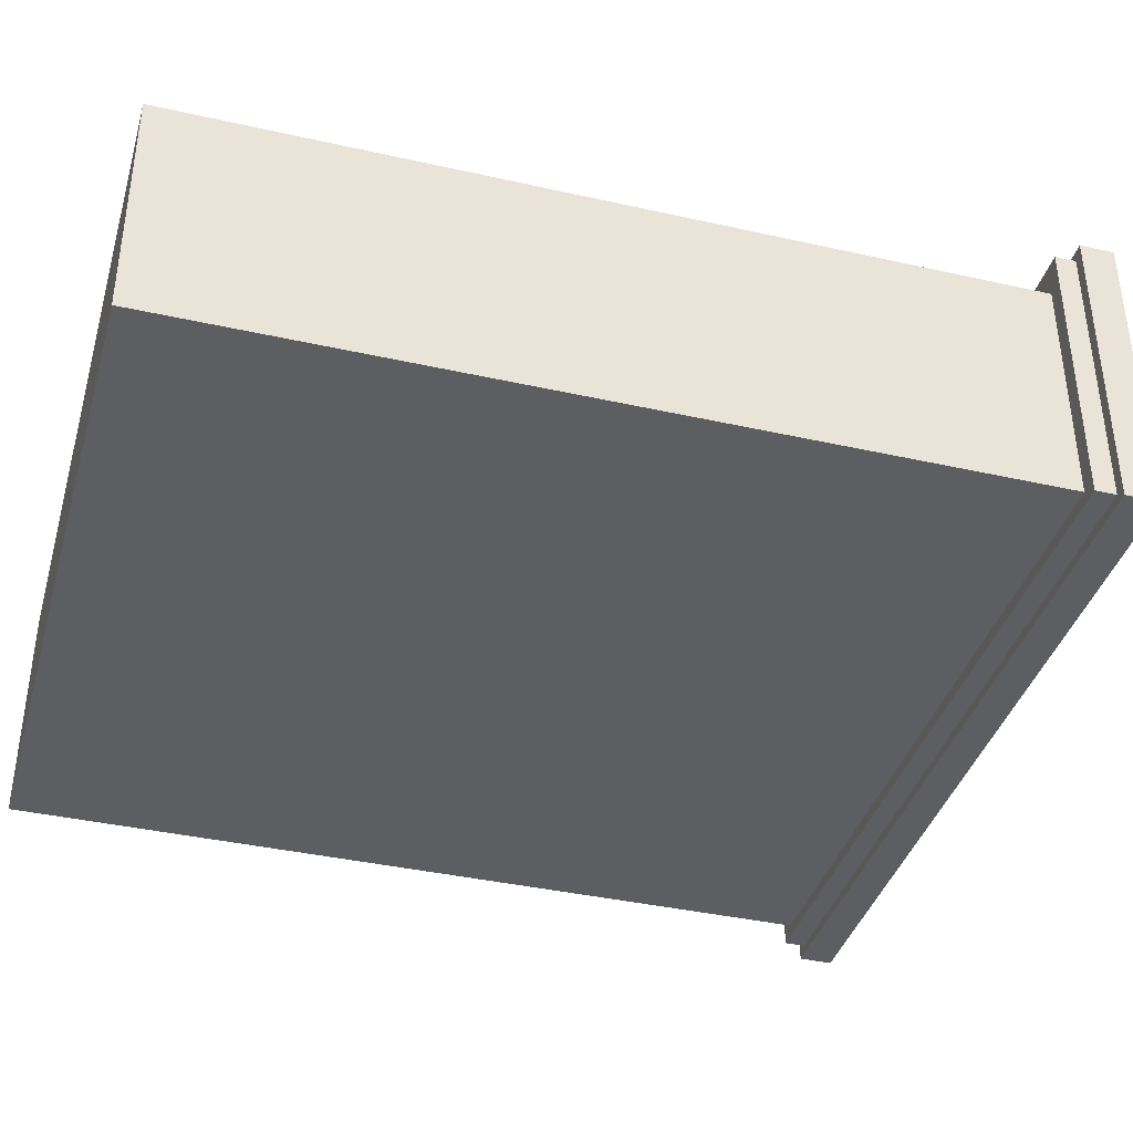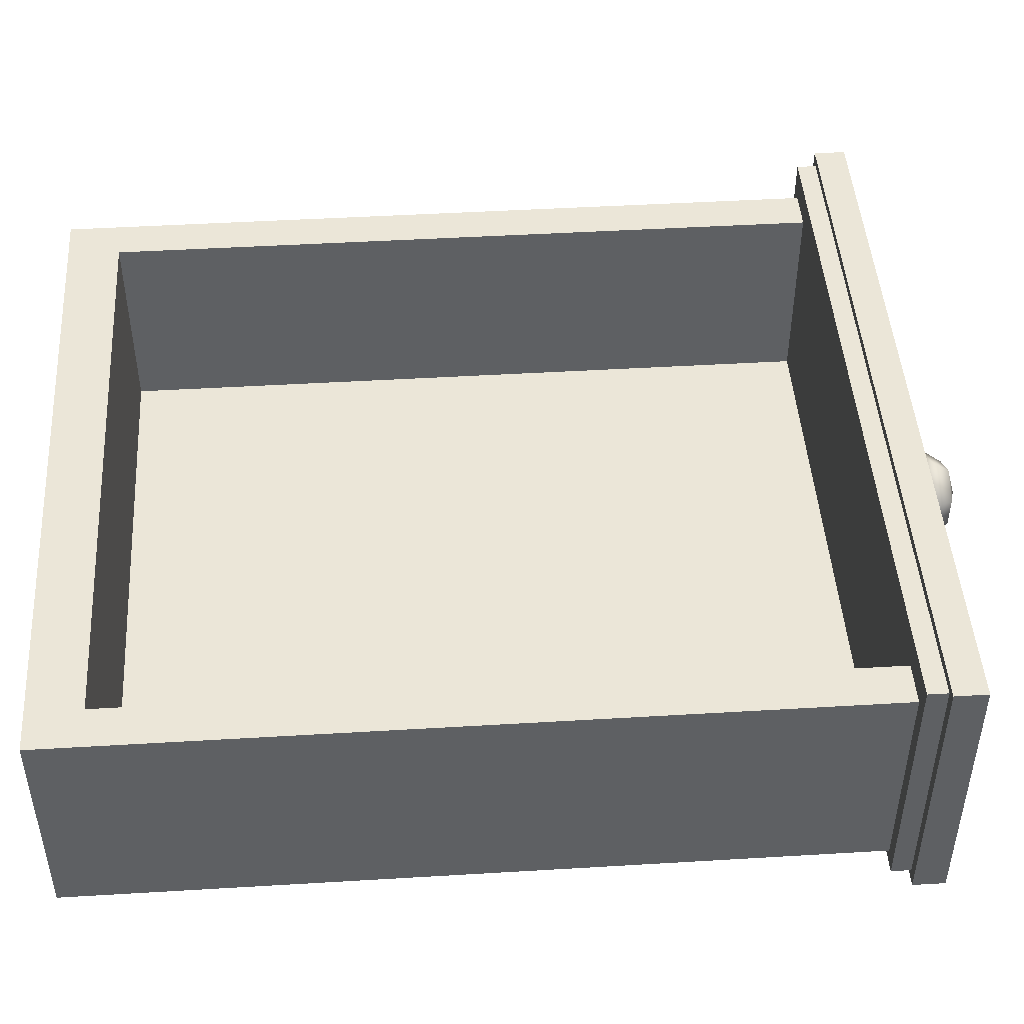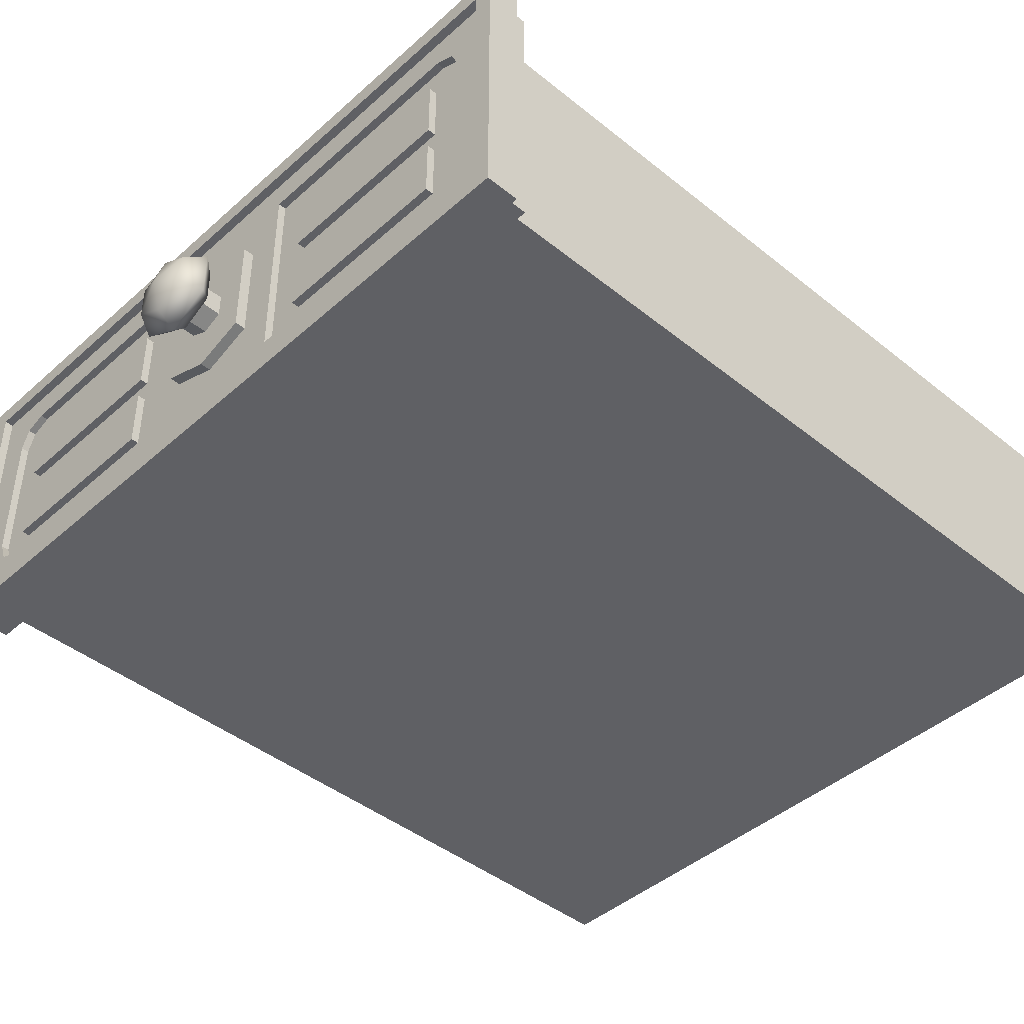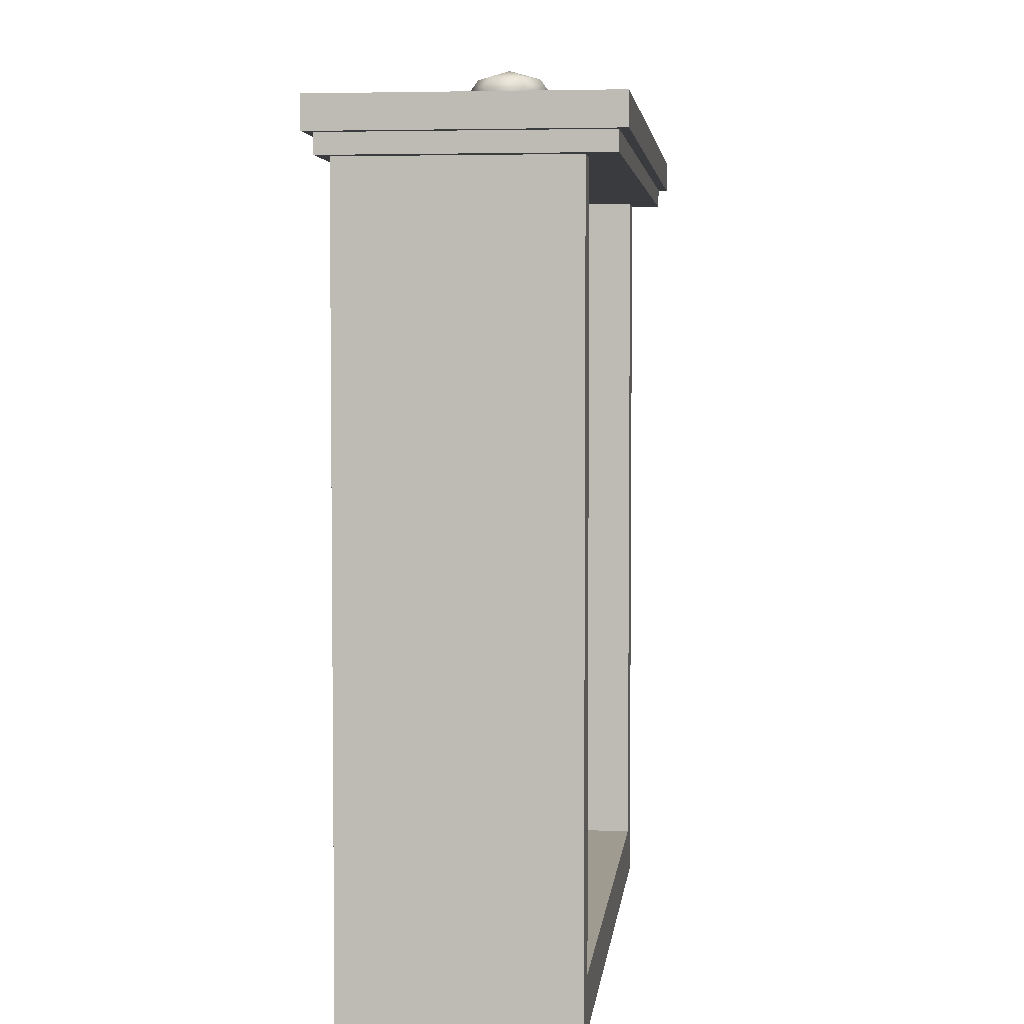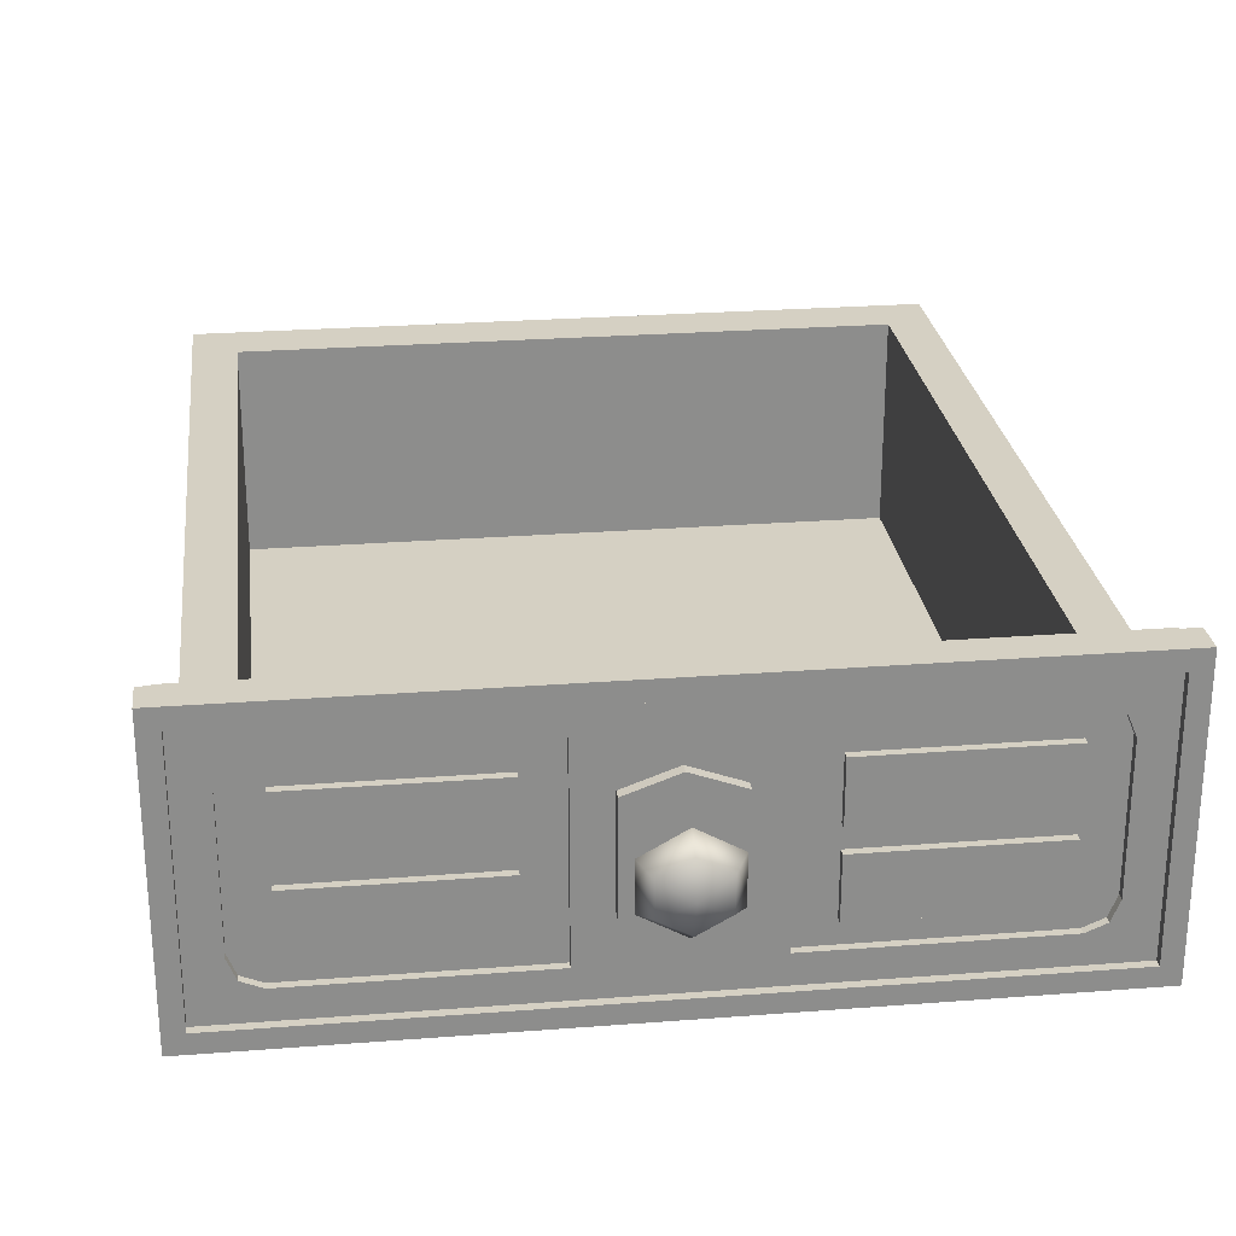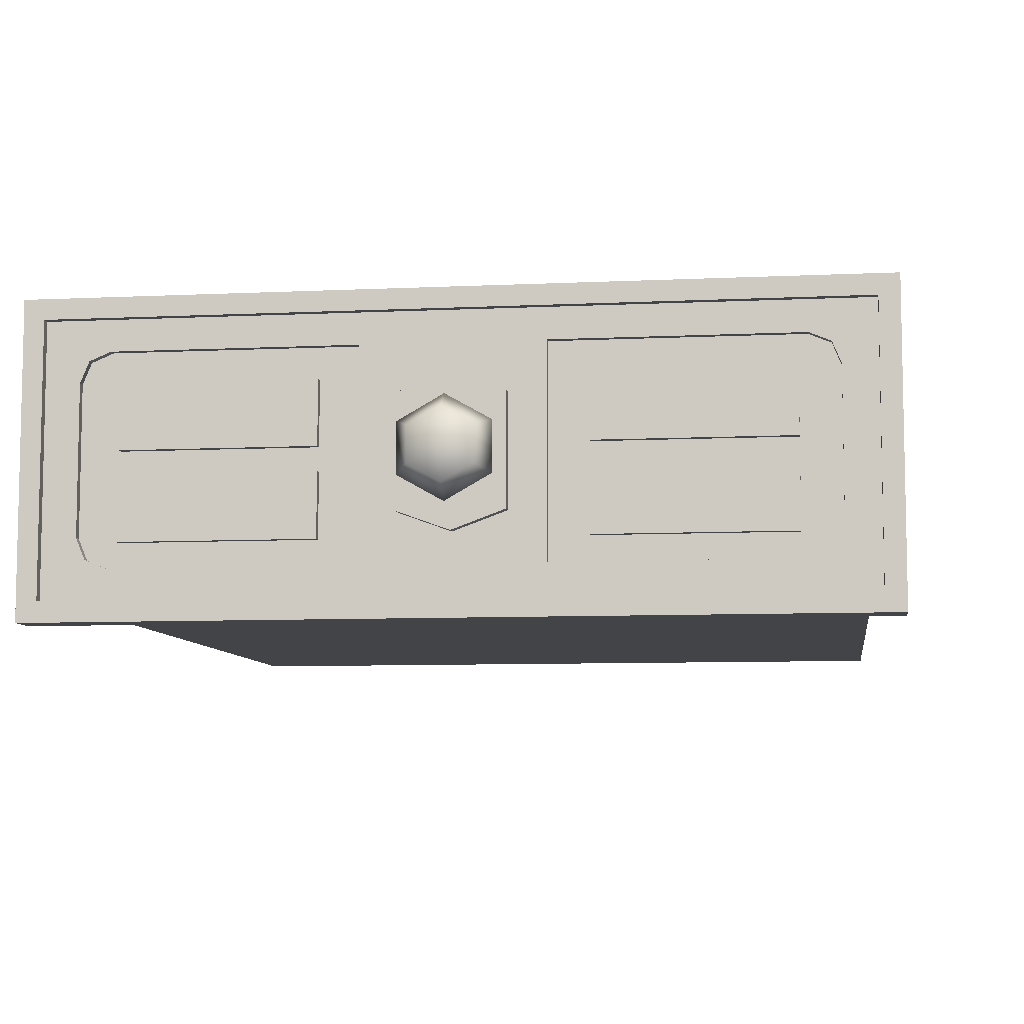
<metadata>
{"format":"obj","ext":"obj","renderer":"f3d","projection":"perspective","resolution":1024,"background":"white","views":[{"elev":-38.8,"azim":-105.8,"up":"+Y"},{"elev":46.5,"azim":-93.9,"up":"+Y"},{"elev":-43.2,"azim":46.4,"up":"+Y"},{"elev":4.0,"azim":96.3,"up":"+Z"},{"elev":26.0,"azim":-7.0,"up":"+Y"},{"elev":-7.8,"azim":7.7,"up":"+Y"}]}
</metadata>
<code>
o Drawer_Ac_2_(Old)
v 0.2489 -0.01246 0.3522
v 0.2489 0.1464 0.3522
v 0.2489 -0.01246 -0.2213
v 0.2489 0.1464 -0.2213
v 0.2194 0.1464 0.3522
v 0.2194 0.1464 -0.1835
v 0.2194 0.002731 0.3522
v 0.2194 0.002731 -0.1835
v 0.2602 0.1676 0.3656
v 0.2602 -0.02044 0.3656
v 0.2602 0.1676 0.3348
v 0.2602 -0.02044 0.3348
v 0.05745 0.141 0.3656
v 0.05745 0.006199 0.3656
v 0.05745 0.006199 0.3603
v 0.05745 0.141 0.3603
v 0.2074 0.07919 0.3597
v 0.2074 0.1205 0.3597
v 0.08288 0.1205 0.3597
v 0.08288 0.07919 0.3597
v 0.2074 0.1205 0.3656
v 0.2074 0.07919 0.3656
v 0.08288 0.07919 0.3656
v 0.08288 0.1205 0.3656
v 0.2328 0.02557 0.3656
v 0.2135 0.006199 0.3656
v 0.2465 -0.007495 0.3656
v 0.2272 0.01187 0.3656
v 0.2135 0.141 0.3656
v 0.2328 0.1216 0.3656
v 0.2465 0.1547 0.3656
v 0.2272 0.1353 0.3656
v 0.2328 0.1216 0.3603
v 0.2135 0.141 0.3603
v 0.2272 0.1353 0.3603
v 0.2135 0.006199 0.3603
v 0.2328 0.02557 0.3603
v 0.2272 0.01187 0.3603
v 0.2074 0.02247 0.3597
v 0.2074 0.06377 0.3597
v 0.08288 0.06377 0.3597
v 0.08288 0.02247 0.3597
v 0.2074 0.06377 0.3656
v 0.2074 0.02247 0.3656
v 0.08288 0.02247 0.3656
v 0.08288 0.06377 0.3656
v 0.03388 0.1094 0.3727
v 0.03388 0.0378 0.3727
v 0.03388 0.0378 0.356
v 0.03388 0.1094 0.356
v 0.01323 0.06272 0.3634
v 0.01323 0.07871 0.3634
v 0.01323 0.07871 0.3869
v 0.01323 0.06272 0.3869
v 0.02022 0.08298 0.41
v 0.02838 0.08768 0.3966
v 0.02022 0.08298 0.3876
v 0.02022 0.06025 0.41
v 0.02838 0.05555 0.3966
v 0.02022 0.06025 0.3876
v 0.2548 0.161 0.3714
v 0.2548 -0.01378 0.3714
v 0.2679 0.174 0.3487
v 0.2679 -0.02682 0.3487
v 0.2679 0.174 0.3714
v 0.2679 -0.02682 0.3714
v 0.2548 0.161 0.3634
v 0.2548 -0.01378 0.3634
v -0.2489 -0.01246 0.3522
v -0.2489 0.1464 0.3522
v -0.2489 -0.01246 -0.2213
v -0.2489 0.1464 -0.2213
v -0.2194 0.1464 0.3522
v -0.2194 0.1464 -0.1835
v -0.2194 0.002731 0.3522
v -0.2194 0.002731 -0.1835
v 0 0.1464 -0.2213
v 0 -0.01246 0.3522
v 0 -0.01246 -0.2213
v -0.2602 0.1676 0.3656
v 0 0.1464 -0.1835
v -0.2602 -0.02044 0.3656
v 0 0.002731 -0.1835
v 0 0.002731 0.3522
v 0 -0.02044 0.3656
v 0 0.1676 0.3656
v -0.2602 0.1676 0.3348
v -0.2602 -0.02044 0.3348
v -0.05745 0.141 0.3656
v -0.05745 0.006199 0.3656
v -0.05745 0.006199 0.3603
v -0.05745 0.141 0.3603
v -0.2074 0.07919 0.3597
v -0.2074 0.1205 0.3597
v -0.08288 0.1205 0.3597
v -0.08288 0.07919 0.3597
v -0.2074 0.1205 0.3656
v -0.2074 0.07919 0.3656
v -0.08288 0.07919 0.3656
v -0.08288 0.1205 0.3656
v -0.2328 0.02557 0.3656
v -0.2135 0.006199 0.3656
v -0.2465 -0.007495 0.3656
v -0.2272 0.01187 0.3656
v -0.2135 0.141 0.3656
v -0.2328 0.1216 0.3656
v -0.2465 0.1547 0.3656
v -0.2272 0.1353 0.3656
v -0.2328 0.1216 0.3603
v -0.2135 0.141 0.3603
v -0.2272 0.1353 0.3603
v -0.2135 0.006199 0.3603
v -0.2328 0.02557 0.3603
v -0.2272 0.01187 0.3603
v -0.2074 0.02247 0.3597
v -0.2074 0.06377 0.3597
v -0.08288 0.06377 0.3597
v -0.08288 0.02247 0.3597
v -0.2074 0.06377 0.3656
v -0.2074 0.02247 0.3656
v -0.08288 0.02247 0.3656
v -0.08288 0.06377 0.3656
v 0 0.02542 0.3727
v 0 0.1218 0.3727
v -0.03388 0.1094 0.3727
v -0.03388 0.0378 0.3727
v -0.03388 0.0378 0.356
v -0.03388 0.1094 0.356
v 0 0.08515 0.3634
v 0 0.1218 0.356
v 0 0.05628 0.3634
v 0 0.02542 0.356
v -0.01323 0.06272 0.3634
v -0.01323 0.07871 0.3634
v 0 0.05628 0.3869
v 0 0.08515 0.3869
v -0.01323 0.07871 0.3869
v -0.01323 0.06272 0.3869
v 0 0.09434 0.41
v 0 0.1037 0.3966
v 0 0.09434 0.3876
v -0.02022 0.08298 0.41
v -0.02838 0.08768 0.3966
v -0.02022 0.08298 0.3876
v -0.02022 0.06025 0.41
v -0.02838 0.05555 0.3966
v -0.02022 0.06025 0.3876
v 0 0.04889 0.41
v 0 0.03948 0.3966
v 0 0.04889 0.3876
v 0 0.07161 0.3869
v 0 0.07161 0.4164
v -0.2548 0.161 0.3714
v -0.2548 -0.01378 0.3714
v -0.2679 0.174 0.3487
v -0.2679 -0.02682 0.3487
v -0.2679 0.174 0.3714
v -0.2679 -0.02682 0.3714
v -0.2548 0.161 0.3634
v -0.2548 -0.01378 0.3634
f 79 77 4 3
f 3 4 2 1
f 79 3 1 78
f 10 12 11 9
f 2 4 6 5
f 5 6 8 7
f 85 82 88 12 10
f 83 84 7 8
f 6 81 83 8
f 4 77 81 6
f 85 10 27 26 14
f 80 86 9 11 87
f 14 26 36 15
f 86 85 14 13
f 29 13 16 34
f 18 19 24 21
f 13 14 15 16
f 25 30 33 37
f 9 86 13 29 31
f 22 21 24 23
f 17 18 21 22
f 19 20 23 24
f 20 17 22 23
f 25 28 27
f 28 26 27
f 29 32 31
f 32 30 31
f 15 36 38 37 33 35 34 16
f 29 34 35 32
f 32 35 33 30
f 36 26 28 38
f 38 28 25 37
f 10 9 31 30 25 27
f 40 41 46 43
f 44 43 46 45
f 39 40 43 44
f 41 42 45 46
f 42 39 44 45
f 47 48 49 50
f 47 50 130 124
f 49 48 123 132
f 135 54 53 136
f 54 51 52 53
f 124 123 48 47
f 135 131 51 54
f 53 52 129 136
f 151 141 57
f 140 139 55 56
f 141 140 56 57
f 139 152 55
f 151 57 60
f 56 55 58 59
f 57 56 59 60
f 55 152 58
f 151 60 150
f 59 58 148 149
f 60 59 149 150
f 58 152 148
f 62 61 67 68
f 63 155 157 65
f 65 66 64 63
f 158 156 64 66
f 65 157 153 61
f 154 158 66 62
f 68 160 154 62
f 61 62 66 65
f 153 159 67 61
f 79 71 72 77
f 71 69 70 72
f 79 78 69 71
f 82 80 87 88
f 70 73 74 72
f 73 75 76 74
f 83 76 75 84
f 74 76 83 81
f 72 74 81 77
f 85 90 102 103 82
f 90 91 112 102
f 86 89 90 85
f 105 110 92 89
f 94 97 100 95
f 89 92 91 90
f 101 113 109 106
f 80 107 105 89 86
f 98 99 100 97
f 93 98 97 94
f 95 100 99 96
f 96 99 98 93
f 101 103 104
f 104 103 102
f 105 107 108
f 108 107 106
f 91 92 110 111 109 113 114 112
f 105 108 111 110
f 108 106 109 111
f 112 114 104 102
f 114 113 101 104
f 82 103 101 106 107 80
f 116 119 122 117
f 120 121 122 119
f 115 120 119 116
f 117 122 121 118
f 118 121 120 115
f 125 128 127 126
f 125 124 130 128
f 127 132 123 126
f 135 136 137 138
f 138 137 134 133
f 124 125 126 123
f 135 138 133 131
f 137 136 129 134
f 151 144 141
f 140 143 142 139
f 141 144 143 140
f 139 142 152
f 151 147 144
f 143 146 145 142
f 144 147 146 143
f 142 145 152
f 151 150 147
f 146 149 148 145
f 147 150 149 146
f 145 148 152
f 154 160 159 153
f 157 155 156 158
f 153 157 158 154
f 156 155 63 64
f 88 87 11 12

</code>
